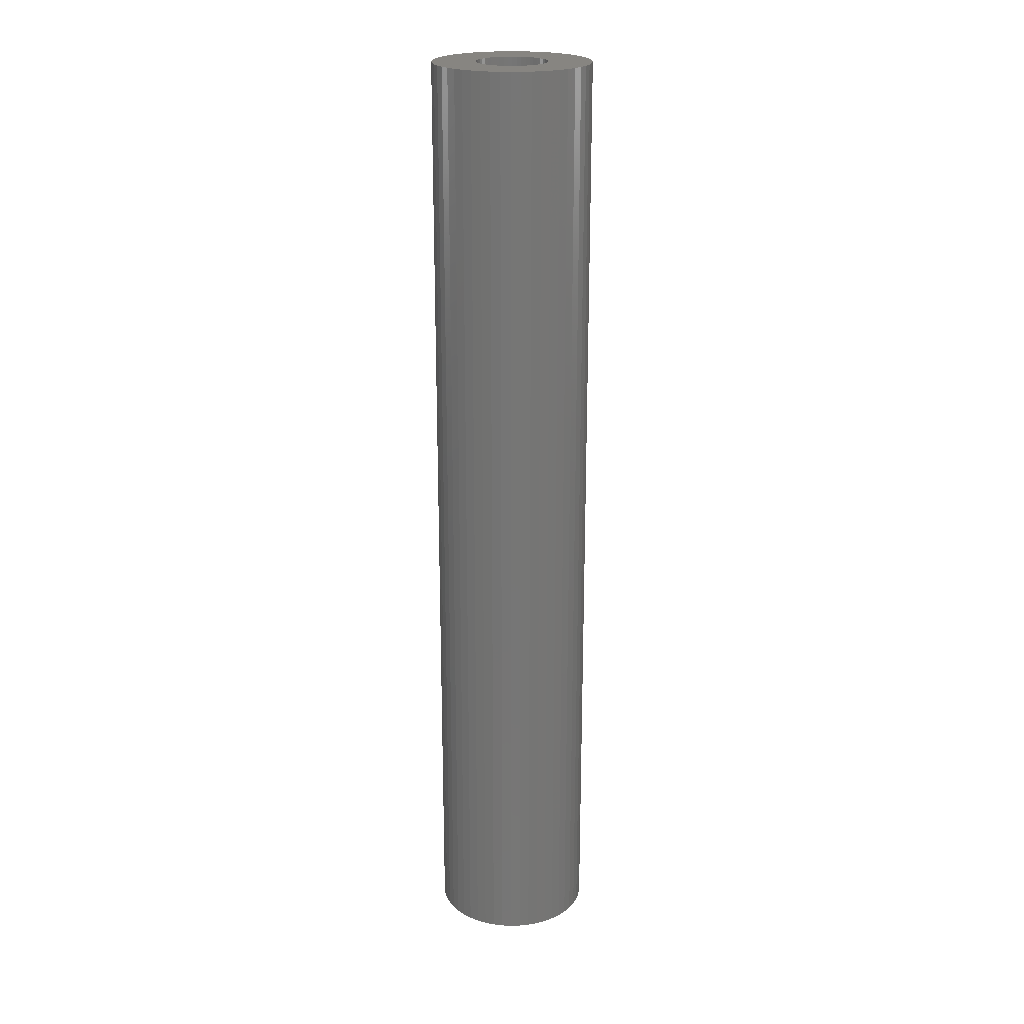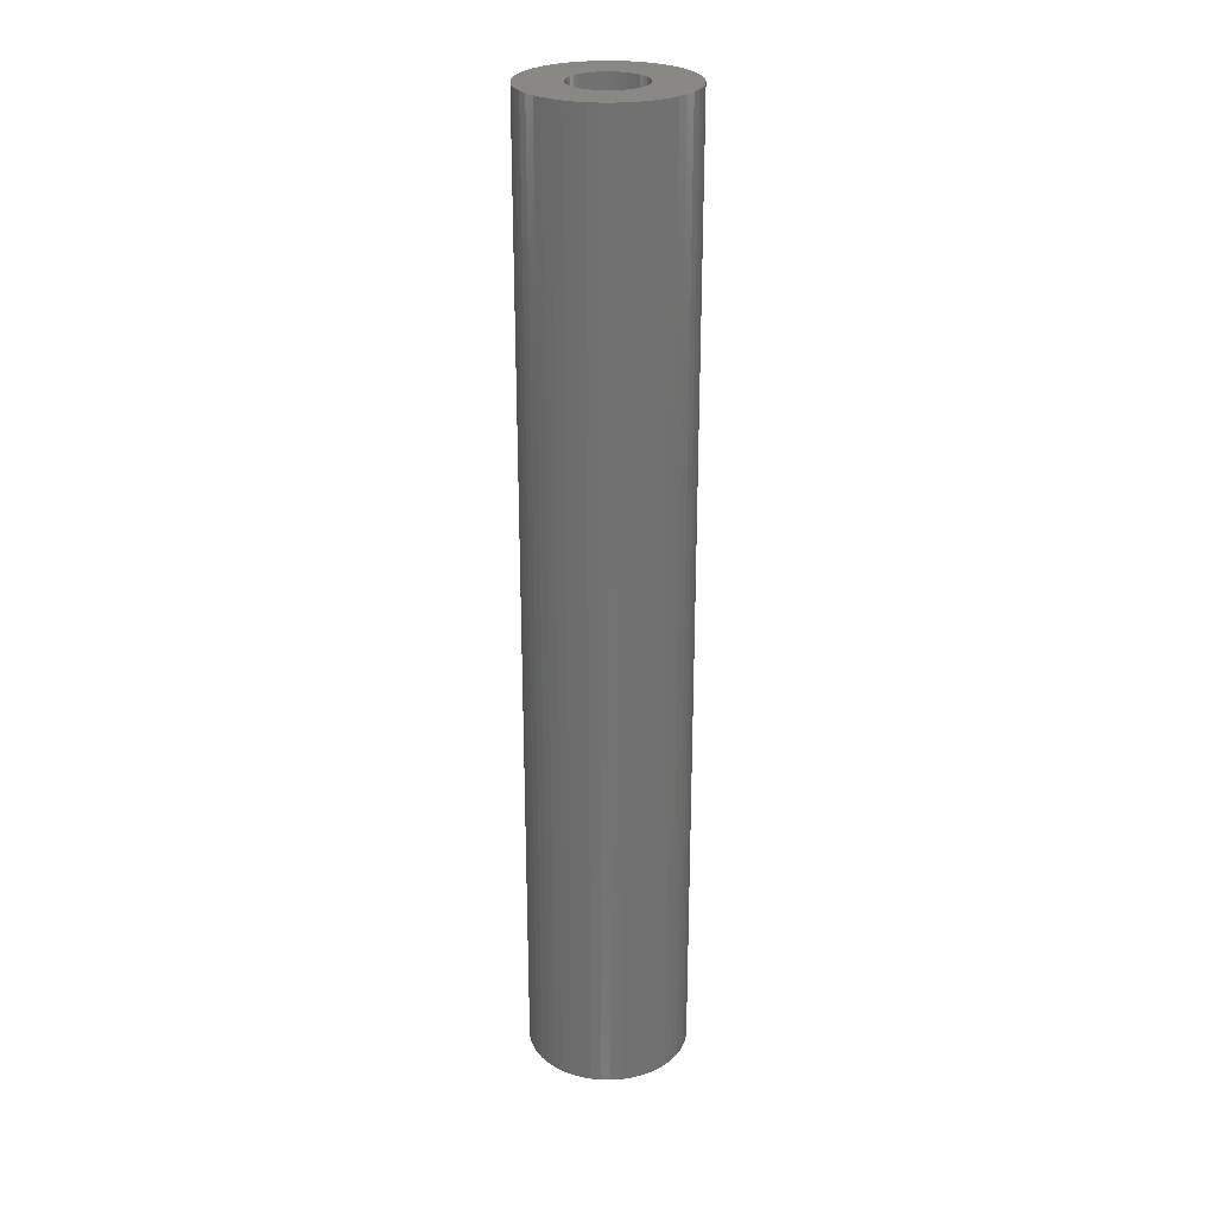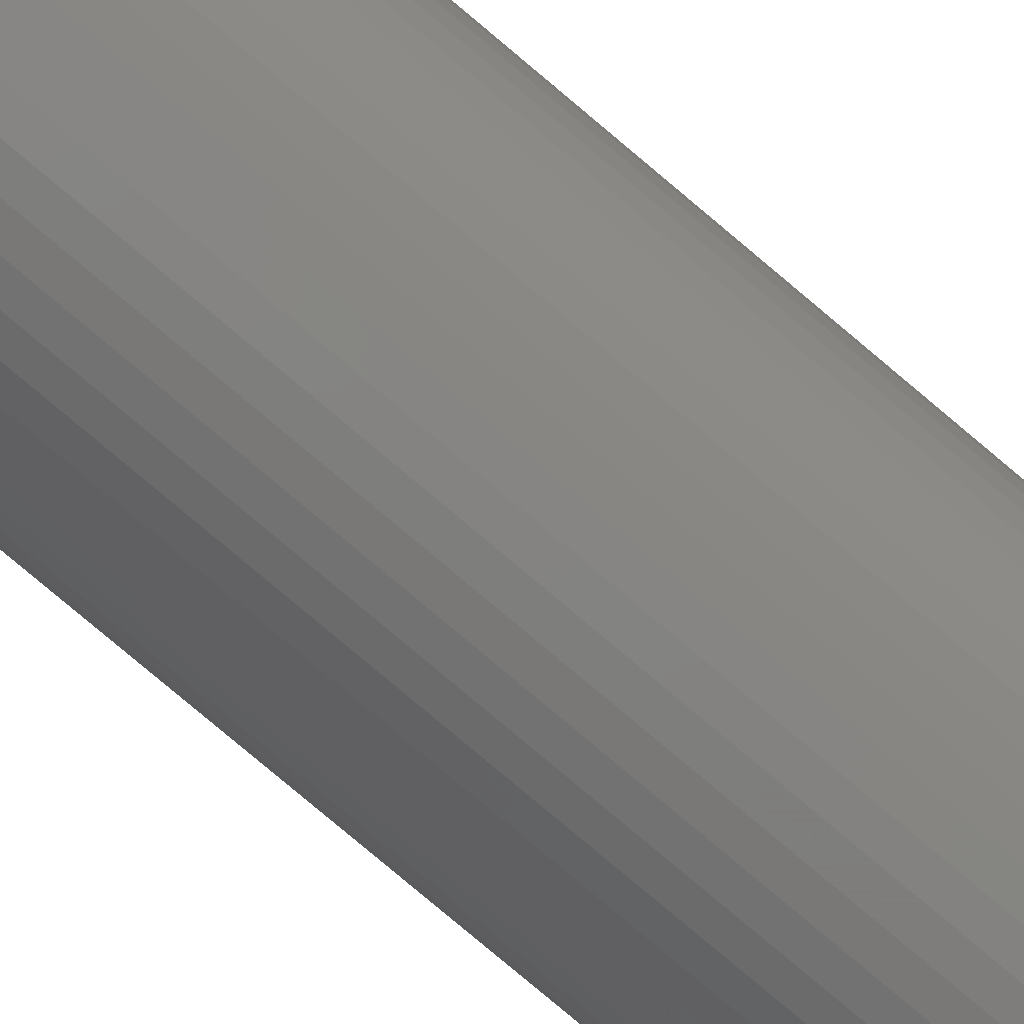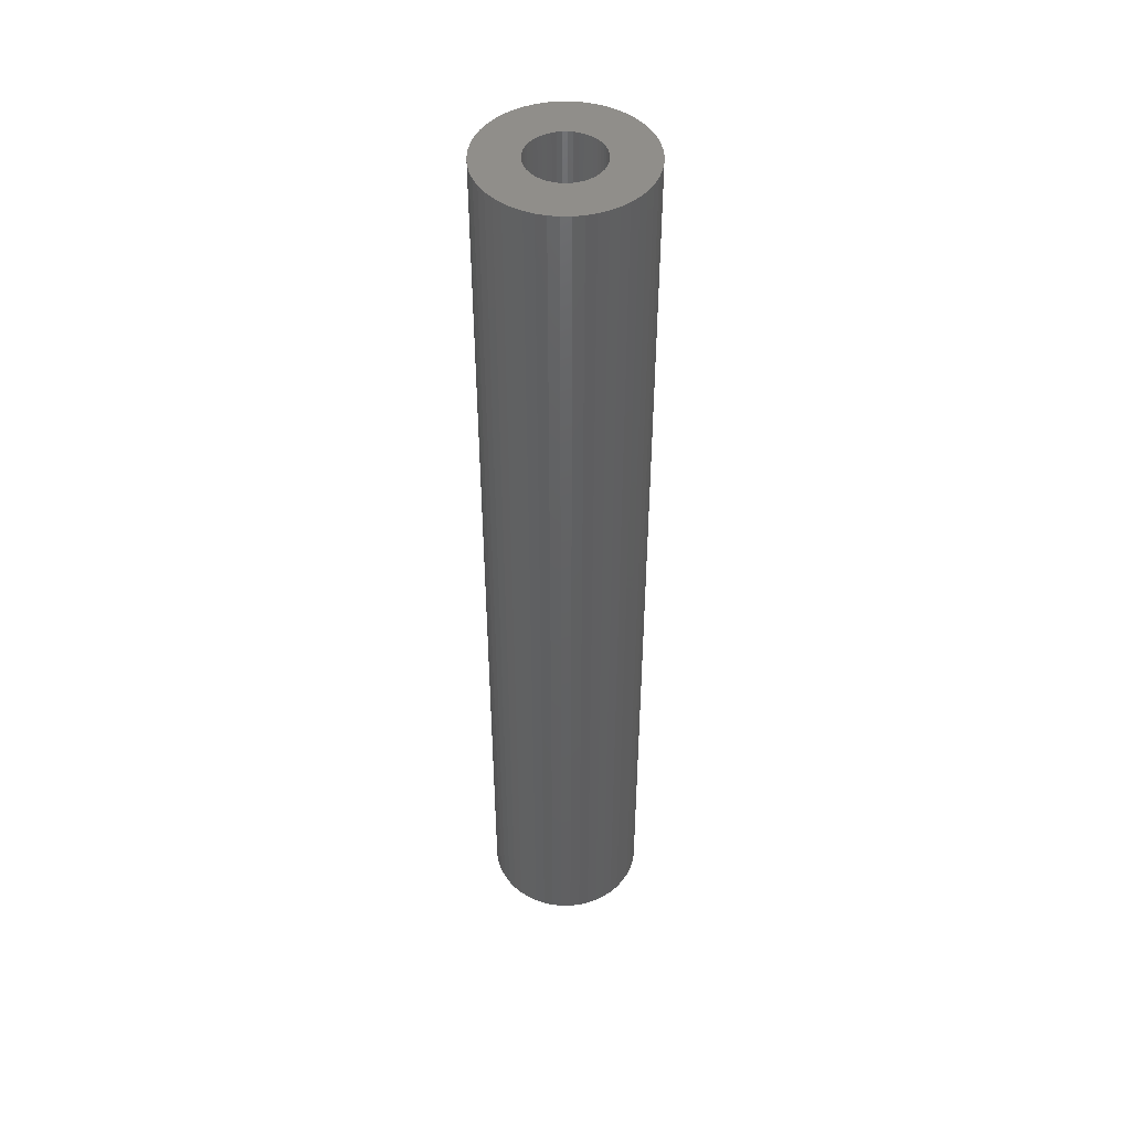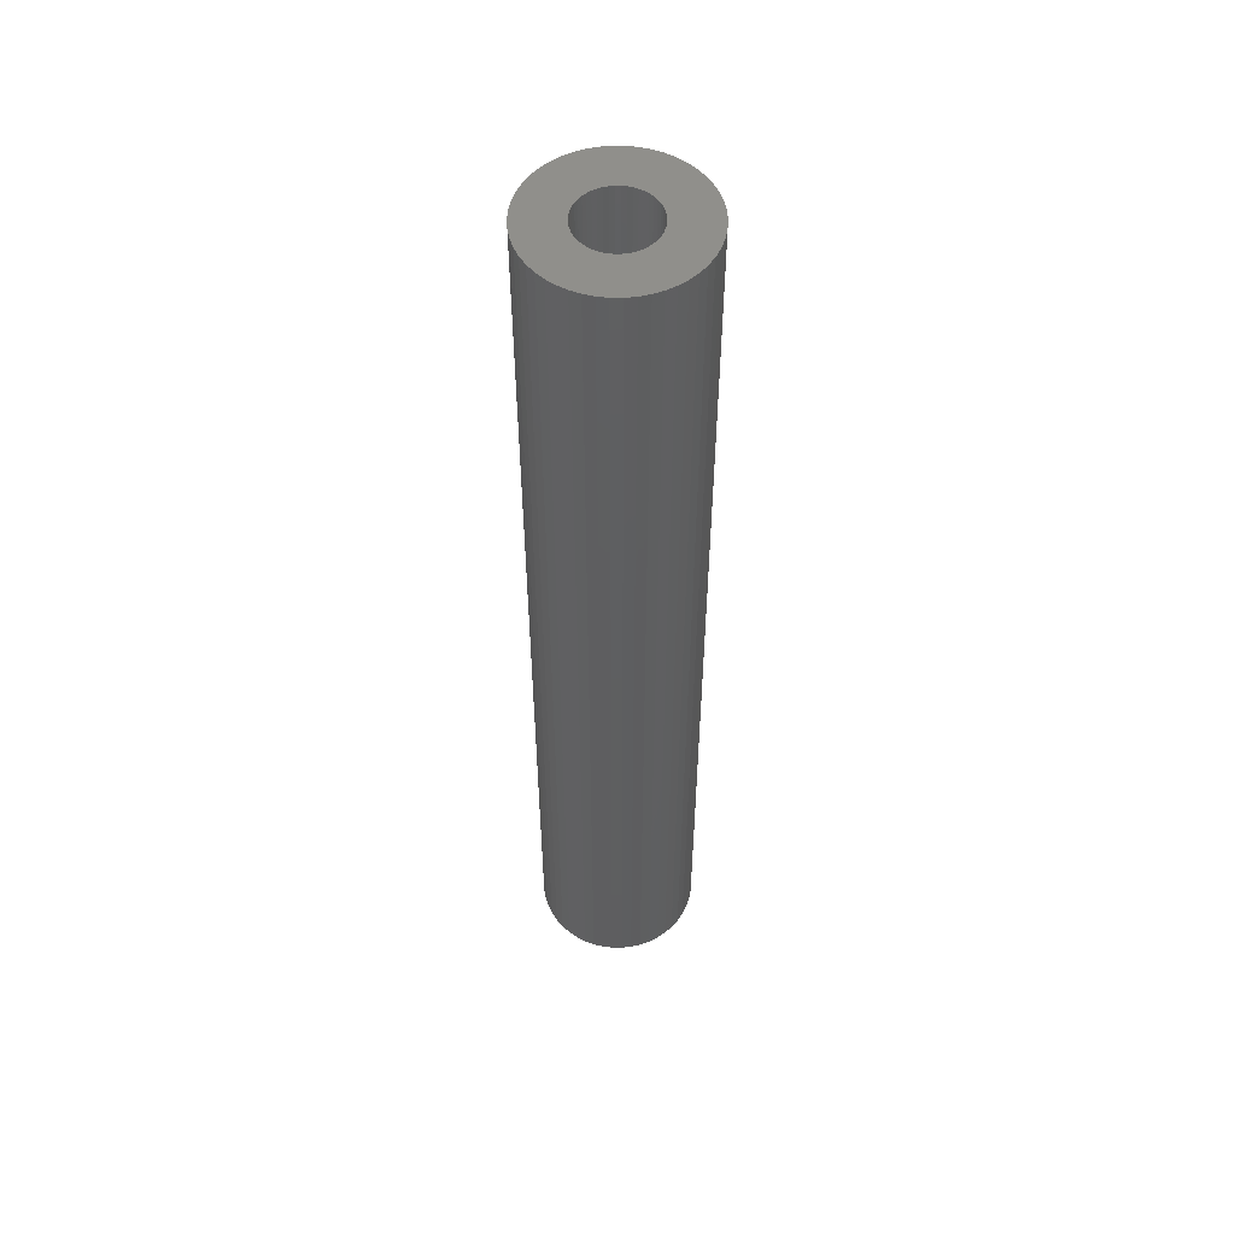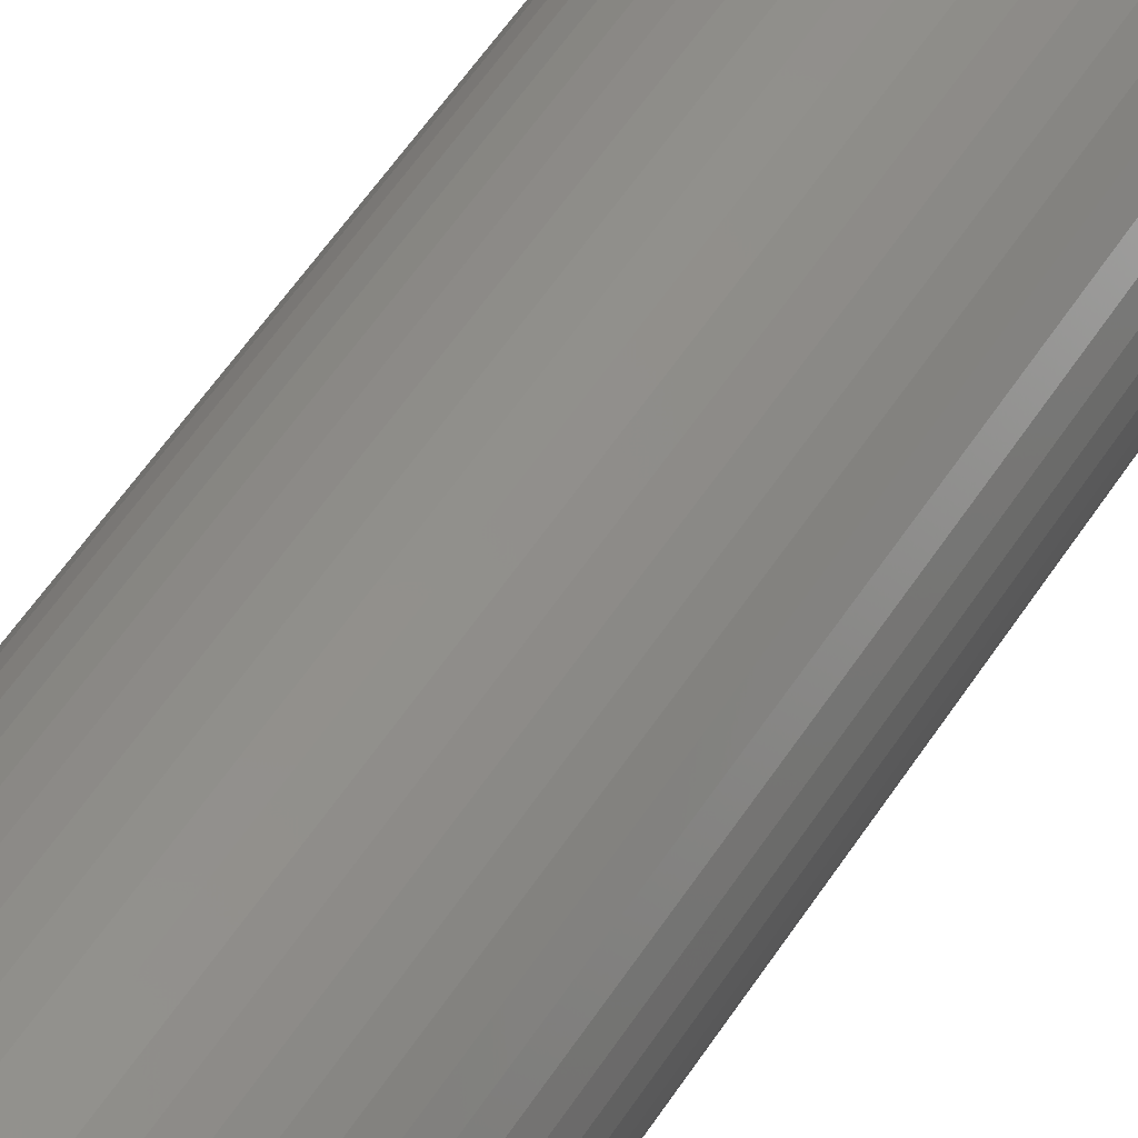
<metadata>
{"format":"stl","ext":"stl","renderer":"f3d","projection":"perspective","resolution":1024,"background":"white","views":[{"elev":21.6,"azim":-74.8,"up":"+Z"},{"elev":26.3,"azim":-156.8,"up":"+Z"},{"elev":-77.6,"azim":-130.3,"up":"+Y"},{"elev":46.6,"azim":71.6,"up":"+Z"},{"elev":53.2,"azim":-71.6,"up":"+Z"},{"elev":48.4,"azim":29.9,"up":"+Y"}]}
</metadata>
<code>
# stl→obj: 200 verts, 400 faces
v 4 0 24
v 3.968 0.5013 -24
v 3.968 0.5013 24
v 4 0 -24
v -4 0 -24
v -3.968 0.5013 24
v -3.968 0.5013 -24
v -4 0 24
v 0.2512 3.992 -24
v -0.2512 3.992 24
v 0.2512 3.992 24
v -0.2512 3.992 -24
v -0.2512 -3.992 -24
v 0.2512 -3.992 24
v -0.2512 -3.992 24
v 0.2512 -3.992 -24
v 2.916 2.738 -24
v 2.55 3.082 24
v 2.916 2.738 24
v 2.55 3.082 -24
v -2.55 3.082 -24
v -2.916 2.738 24
v -2.55 3.082 24
v -2.916 2.738 -24
v -1.236 3.804 -24
v -1.703 3.619 24
v -1.236 3.804 24
v -1.703 3.619 -24
v 3.719 1.472 24
v 3.505 1.927 -24
v 3.505 1.927 24
v 3.719 1.472 -24
v 3.236 2.351 -24
v 3.236 2.351 24
v 1.703 3.619 -24
v 1.236 3.804 24
v 1.703 3.619 24
v 1.236 3.804 -24
v 0.7495 3.929 24
v 0.7495 3.929 -24
v 2.143 3.377 24
v 2.143 3.377 -24
v -3.505 1.927 -24
v -3.236 2.351 24
v -3.236 2.351 -24
v -3.505 1.927 24
v -3.874 0.9948 -24
v -3.719 1.472 24
v -3.719 1.472 -24
v -3.874 0.9948 24
v -2.143 3.377 24
v -2.143 3.377 -24
v -0.7495 3.929 -24
v -0.7495 3.929 24
v 0.7495 -3.929 24
v 0.7495 -3.929 -24
v 3.874 0.9948 24
v 3.874 0.9948 -24
v 1.8 0 24
v 1.786 0.2256 24
v 3.968 -0.5013 24
v 1.743 0.4476 24
v 1.786 -0.2256 24
v 1.674 0.6626 24
v 3.874 -0.9948 24
v 1.577 0.8672 24
v 1.743 -0.4476 24
v 1.456 1.058 24
v 3.719 -1.472 24
v 1.312 1.232 24
v 1.674 -0.6626 24
v 1.147 1.387 24
v 3.505 -1.927 24
v 1.577 -0.8672 24
v 0.9645 1.52 24
v 0.7664 1.629 24
v 0.5562 1.712 24
v 0.3373 1.768 24
v 0.113 1.796 24
v -0.113 1.796 24
v -0.3373 1.768 24
v -0.5562 1.712 24
v -0.7664 1.629 24
v -0.9645 1.52 24
v -1.147 1.387 24
v -1.312 1.232 24
v -1.456 1.058 24
v -1.577 0.8672 24
v 3.236 -2.351 24
v 1.456 -1.058 24
v 2.916 -2.738 24
v 1.312 -1.232 24
v 2.55 -3.082 24
v 1.147 -1.387 24
v 2.143 -3.377 24
v 0.9645 -1.52 24
v 1.703 -3.619 24
v 0.7664 -1.629 24
v 1.236 -3.804 24
v 0.5562 -1.712 24
v 0.3373 -1.768 24
v 0.113 -1.796 24
v -0.113 -1.796 24
v -0.3373 -1.768 24
v -0.7495 -3.929 24
v -0.5562 -1.712 24
v -1.236 -3.804 24
v -0.7664 -1.629 24
v -1.703 -3.619 24
v -0.9645 -1.52 24
v -2.143 -3.377 24
v -1.147 -1.387 24
v -2.55 -3.082 24
v -1.312 -1.232 24
v -2.916 -2.738 24
v -1.456 -1.058 24
v -3.236 -2.351 24
v -1.577 -0.8672 24
v -3.505 -1.927 24
v -1.674 -0.6626 24
v -3.719 -1.472 24
v -1.743 -0.4476 24
v -3.874 -0.9948 24
v -1.786 -0.2256 24
v -3.968 -0.5013 24
v -1.8 0 24
v -1.674 0.6626 24
v -1.743 0.4476 24
v -1.786 0.2256 24
v 3.236 -2.351 -24
v 2.916 -2.738 -24
v 3.874 -0.9948 -24
v 3.719 -1.472 -24
v 3.968 -0.5013 -24
v -1.703 -3.619 -24
v -1.236 -3.804 -24
v 1.8 0 -24
v 1.786 -0.2256 -24
v 1.743 -0.4476 -24
v 1.786 0.2256 -24
v 1.674 -0.6626 -24
v 3.505 -1.927 -24
v 1.577 -0.8672 -24
v 1.743 0.4476 -24
v 1.456 -1.058 -24
v 1.312 -1.232 -24
v 2.55 -3.082 -24
v 1.674 0.6626 -24
v 1.147 -1.387 -24
v 2.143 -3.377 -24
v 1.577 0.8672 -24
v 0.9645 -1.52 -24
v 1.703 -3.619 -24
v 0.7664 -1.629 -24
v 1.236 -3.804 -24
v 0.5562 -1.712 -24
v 0.3373 -1.768 -24
v 0.113 -1.796 -24
v -0.113 -1.796 -24
v -0.3373 -1.768 -24
v -0.7495 -3.929 -24
v -0.5562 -1.712 -24
v -0.7664 -1.629 -24
v -0.9645 -1.52 -24
v -2.143 -3.377 -24
v -1.147 -1.387 -24
v -2.55 -3.082 -24
v -1.312 -1.232 -24
v -2.916 -2.738 -24
v -1.456 -1.058 -24
v -3.236 -2.351 -24
v -1.577 -0.8672 -24
v -3.505 -1.927 -24
v 1.456 1.058 -24
v 1.312 1.232 -24
v 1.147 1.387 -24
v 0.9645 1.52 -24
v 0.7664 1.629 -24
v 0.5562 1.712 -24
v 0.3373 1.768 -24
v 0.113 1.796 -24
v -0.113 1.796 -24
v -0.3373 1.768 -24
v -0.5562 1.712 -24
v -0.7664 1.629 -24
v -0.9645 1.52 -24
v -1.147 1.387 -24
v -1.312 1.232 -24
v -1.456 1.058 -24
v -1.577 0.8672 -24
v -1.674 0.6626 -24
v -1.743 0.4476 -24
v -1.786 0.2256 -24
v -1.8 0 -24
v -1.674 -0.6626 -24
v -3.719 -1.472 -24
v -1.743 -0.4476 -24
v -3.874 -0.9948 -24
v -1.786 -0.2256 -24
v -3.968 -0.5013 -24
f 1 2 3
f 2 1 4
f 5 6 7
f 6 5 8
f 9 10 11
f 10 9 12
f 13 14 15
f 14 13 16
f 17 18 19
f 18 17 20
f 21 22 23
f 22 21 24
f 25 26 27
f 26 25 28
f 29 30 31
f 30 29 32
f 31 33 34
f 33 31 30
f 35 36 37
f 36 35 38
f 38 39 36
f 39 38 40
f 20 41 18
f 41 20 42
f 43 44 45
f 44 43 46
f 45 22 24
f 22 45 44
f 47 48 49
f 48 47 50
f 28 51 26
f 51 28 52
f 53 27 54
f 27 53 25
f 16 55 14
f 55 16 56
f 57 32 29
f 32 57 58
f 3 58 57
f 58 3 2
f 34 17 19
f 17 34 33
f 40 11 39
f 11 40 9
f 49 46 43
f 46 49 48
f 7 50 47
f 50 7 6
f 59 1 3
f 60 3 57
f 1 59 61
f 62 57 29
f 63 61 59
f 64 29 31
f 61 63 65
f 66 31 34
f 67 65 63
f 68 34 19
f 65 67 69
f 70 19 18
f 71 69 67
f 72 18 41
f 69 71 73
f 74 73 71
f 3 60 59
f 57 62 60
f 75 41 37
f 29 64 62
f 31 66 64
f 34 68 66
f 19 70 68
f 76 37 36
f 18 72 70
f 41 75 72
f 37 76 75
f 77 36 39
f 36 77 76
f 39 78 77
f 11 78 39
f 11 79 78
f 11 80 79
f 10 80 11
f 10 81 80
f 54 81 10
f 81 54 82
f 27 82 54
f 82 27 83
f 26 83 27
f 83 26 84
f 51 84 26
f 84 51 85
f 23 85 51
f 85 23 86
f 22 86 23
f 86 22 87
f 44 87 22
f 87 44 88
f 46 88 44
f 73 74 89
f 90 89 74
f 89 90 91
f 92 91 90
f 91 92 93
f 94 93 92
f 93 94 95
f 96 95 94
f 95 96 97
f 98 97 96
f 97 98 99
f 100 99 98
f 99 100 55
f 101 55 100
f 101 14 55
f 102 14 101
f 103 14 102
f 103 15 14
f 104 15 103
f 105 104 106
f 104 105 15
f 107 106 108
f 109 108 110
f 111 110 112
f 106 107 105
f 113 112 114
f 115 114 116
f 117 116 118
f 119 118 120
f 108 109 107
f 121 120 122
f 123 122 124
f 125 124 126
f 88 46 127
f 110 111 109
f 48 127 46
f 112 113 111
f 127 48 128
f 114 115 113
f 50 128 48
f 116 117 115
f 128 50 129
f 118 119 117
f 6 129 50
f 120 121 119
f 129 6 126
f 122 123 121
f 8 126 6
f 124 125 123
f 126 8 125
f 12 54 10
f 54 12 53
f 91 130 89
f 130 91 131
f 69 132 65
f 132 69 133
f 65 134 61
f 134 65 132
f 135 107 109
f 107 135 136
f 137 4 134
f 138 134 132
f 4 137 2
f 139 132 133
f 140 2 137
f 141 133 142
f 2 140 58
f 143 142 130
f 144 58 140
f 145 130 131
f 58 144 32
f 146 131 147
f 148 32 144
f 149 147 150
f 32 148 30
f 151 30 148
f 134 138 137
f 132 139 138
f 152 150 153
f 133 141 139
f 142 143 141
f 130 145 143
f 131 146 145
f 154 153 155
f 147 149 146
f 150 152 149
f 153 154 152
f 156 155 56
f 155 156 154
f 56 157 156
f 16 157 56
f 16 158 157
f 16 159 158
f 13 159 16
f 13 160 159
f 161 160 13
f 160 161 162
f 136 162 161
f 162 136 163
f 135 163 136
f 163 135 164
f 165 164 135
f 164 165 166
f 167 166 165
f 166 167 168
f 169 168 167
f 168 169 170
f 171 170 169
f 170 171 172
f 173 172 171
f 30 151 33
f 174 33 151
f 33 174 17
f 175 17 174
f 17 175 20
f 176 20 175
f 20 176 42
f 177 42 176
f 42 177 35
f 178 35 177
f 35 178 38
f 179 38 178
f 38 179 40
f 180 40 179
f 180 9 40
f 181 9 180
f 182 9 181
f 182 12 9
f 183 12 182
f 53 183 184
f 183 53 12
f 25 184 185
f 28 185 186
f 52 186 187
f 184 25 53
f 21 187 188
f 24 188 189
f 45 189 190
f 43 190 191
f 185 28 25
f 49 191 192
f 47 192 193
f 7 193 194
f 172 173 195
f 186 52 28
f 196 195 173
f 187 21 52
f 195 196 197
f 188 24 21
f 198 197 196
f 189 45 24
f 197 198 199
f 190 43 45
f 200 199 198
f 191 49 43
f 199 200 194
f 192 47 49
f 5 194 200
f 193 7 47
f 194 5 7
f 155 97 99
f 97 155 153
f 42 37 41
f 37 42 35
f 52 23 51
f 23 52 21
f 153 95 97
f 95 153 150
f 89 142 73
f 142 89 130
f 61 4 1
f 4 61 134
f 136 105 107
f 105 136 161
f 169 117 171
f 117 169 115
f 196 123 198
f 123 196 121
f 56 99 55
f 99 56 155
f 147 91 93
f 91 147 131
f 150 93 95
f 93 150 147
f 73 133 69
f 133 73 142
f 161 15 105
f 15 161 13
f 169 113 115
f 113 169 167
f 165 109 111
f 109 165 135
f 171 119 173
f 119 171 117
f 173 121 196
f 121 173 119
f 198 125 200
f 125 198 123
f 200 8 5
f 8 200 125
f 167 111 113
f 111 167 165
f 128 191 127
f 191 128 192
f 151 68 174
f 68 151 66
f 180 77 78
f 77 180 179
f 179 76 77
f 76 179 178
f 185 82 83
f 82 185 184
f 127 190 88
f 190 127 191
f 138 59 137
f 59 138 63
f 154 100 98
f 100 154 156
f 176 70 72
f 70 176 175
f 177 72 75
f 72 177 176
f 87 188 86
f 188 87 189
f 188 85 86
f 85 188 187
f 137 60 140
f 60 137 59
f 143 71 141
f 71 143 74
f 160 106 104
f 106 160 162
f 156 101 100
f 101 156 157
f 174 70 175
f 70 174 68
f 182 79 80
f 79 182 181
f 178 75 76
f 75 178 177
f 126 193 129
f 193 126 194
f 129 192 128
f 192 129 193
f 88 189 87
f 189 88 190
f 183 80 81
f 80 183 182
f 184 81 82
f 81 184 183
f 186 83 84
f 83 186 185
f 187 84 85
f 84 187 186
f 139 63 138
f 63 139 67
f 157 102 101
f 102 157 158
f 148 66 151
f 66 148 64
f 144 64 148
f 64 144 62
f 140 62 144
f 62 140 60
f 181 78 79
f 78 181 180
f 152 98 96
f 98 152 154
f 146 94 92
f 94 146 149
f 146 90 145
f 90 146 92
f 159 104 103
f 104 159 160
f 124 194 126
f 194 124 199
f 120 197 122
f 197 120 195
f 114 170 116
f 170 114 168
f 141 67 139
f 67 141 71
f 149 96 94
f 96 149 152
f 145 74 143
f 74 145 90
f 164 112 110
f 112 164 166
f 158 103 102
f 103 158 159
f 122 199 124
f 199 122 197
f 166 114 112
f 114 166 168
f 163 110 108
f 110 163 164
f 162 108 106
f 108 162 163
f 116 172 118
f 172 116 170
f 118 195 120
f 195 118 172

</code>
